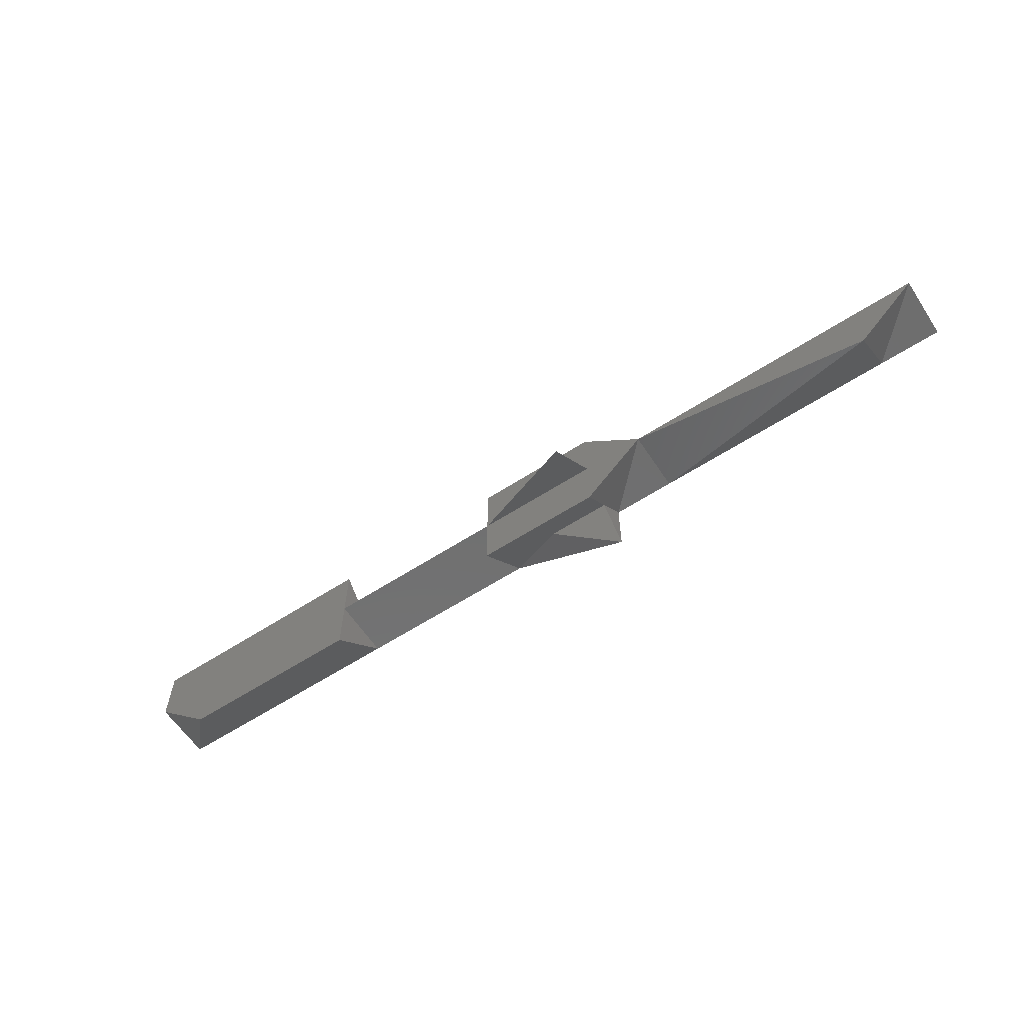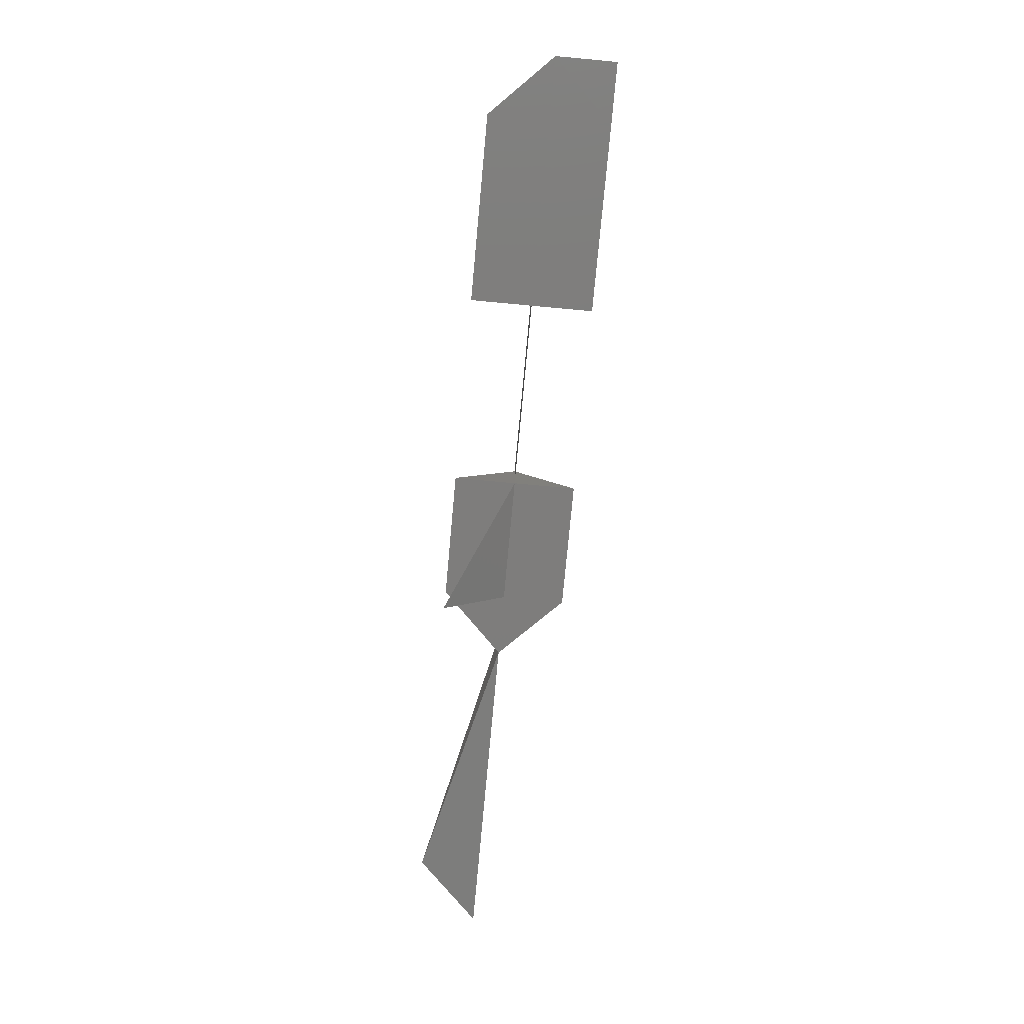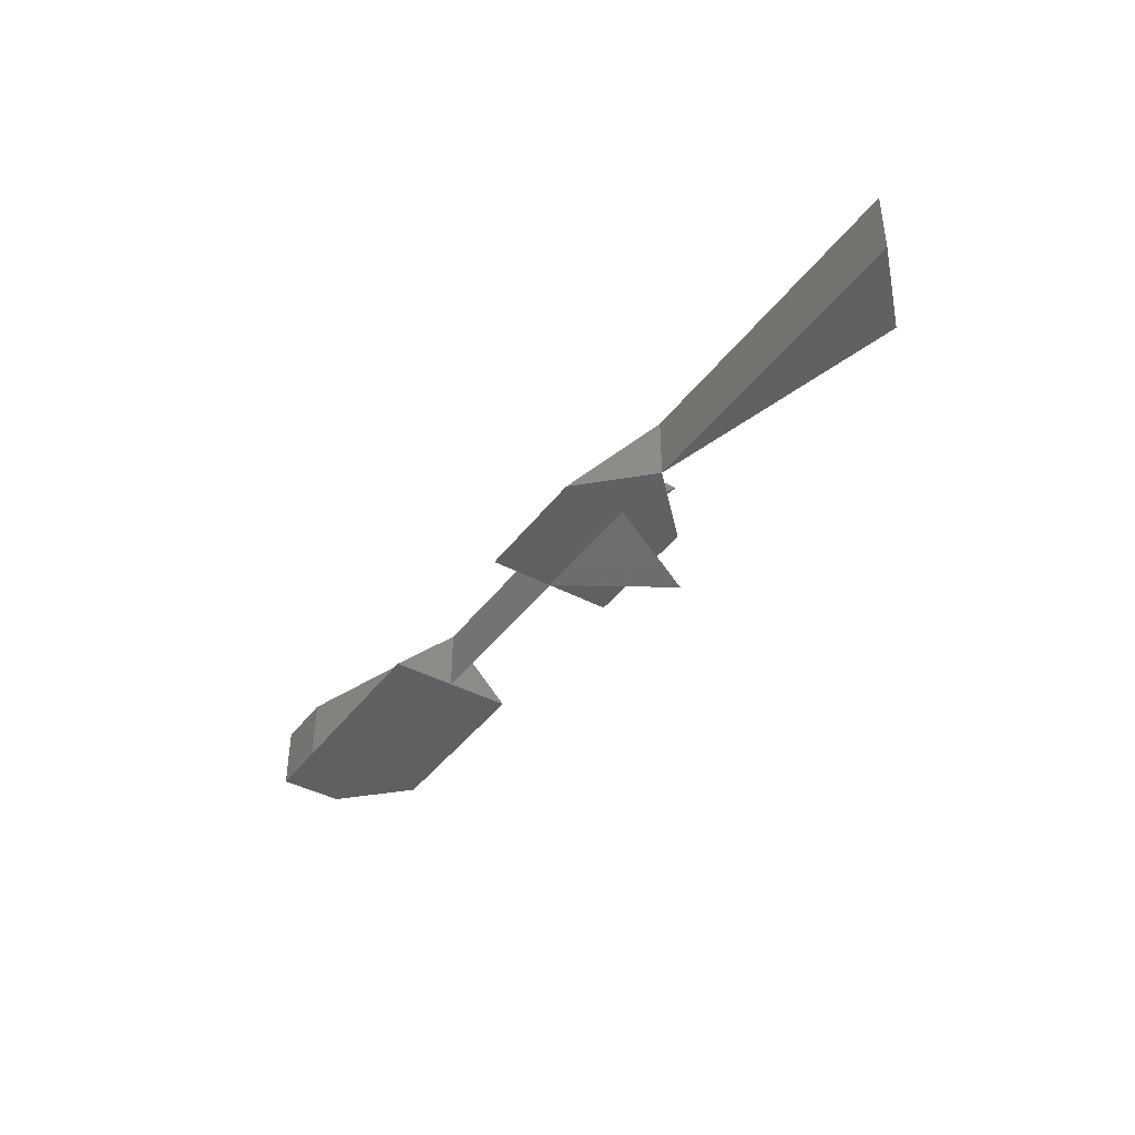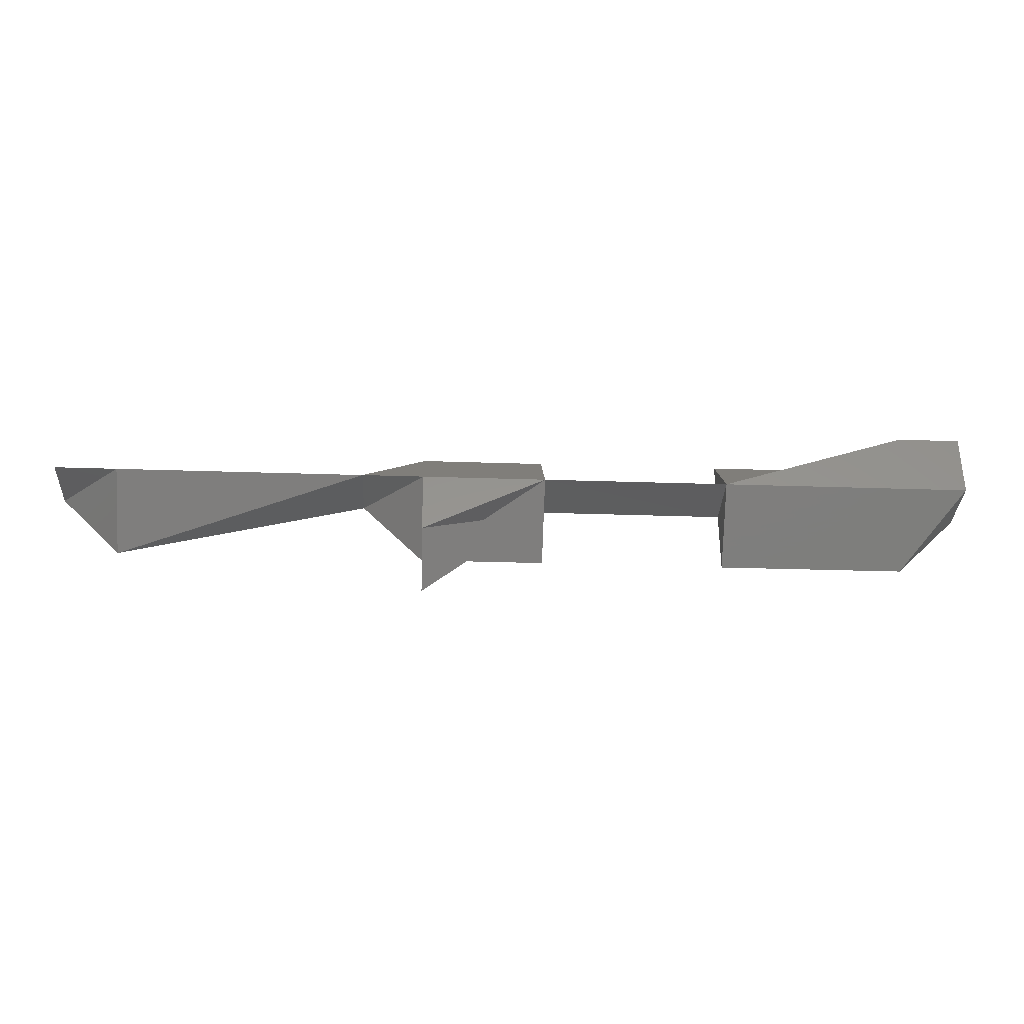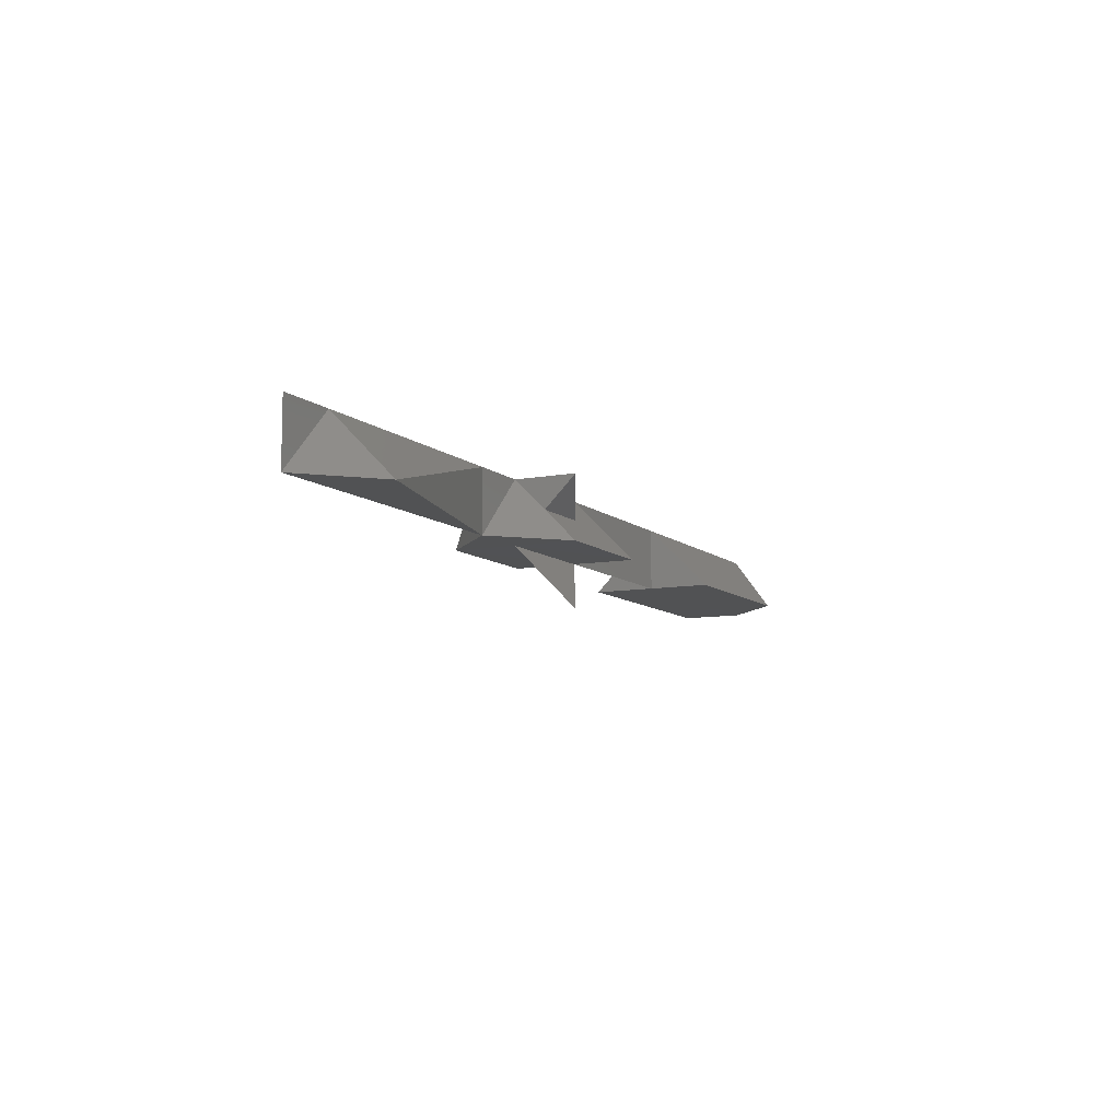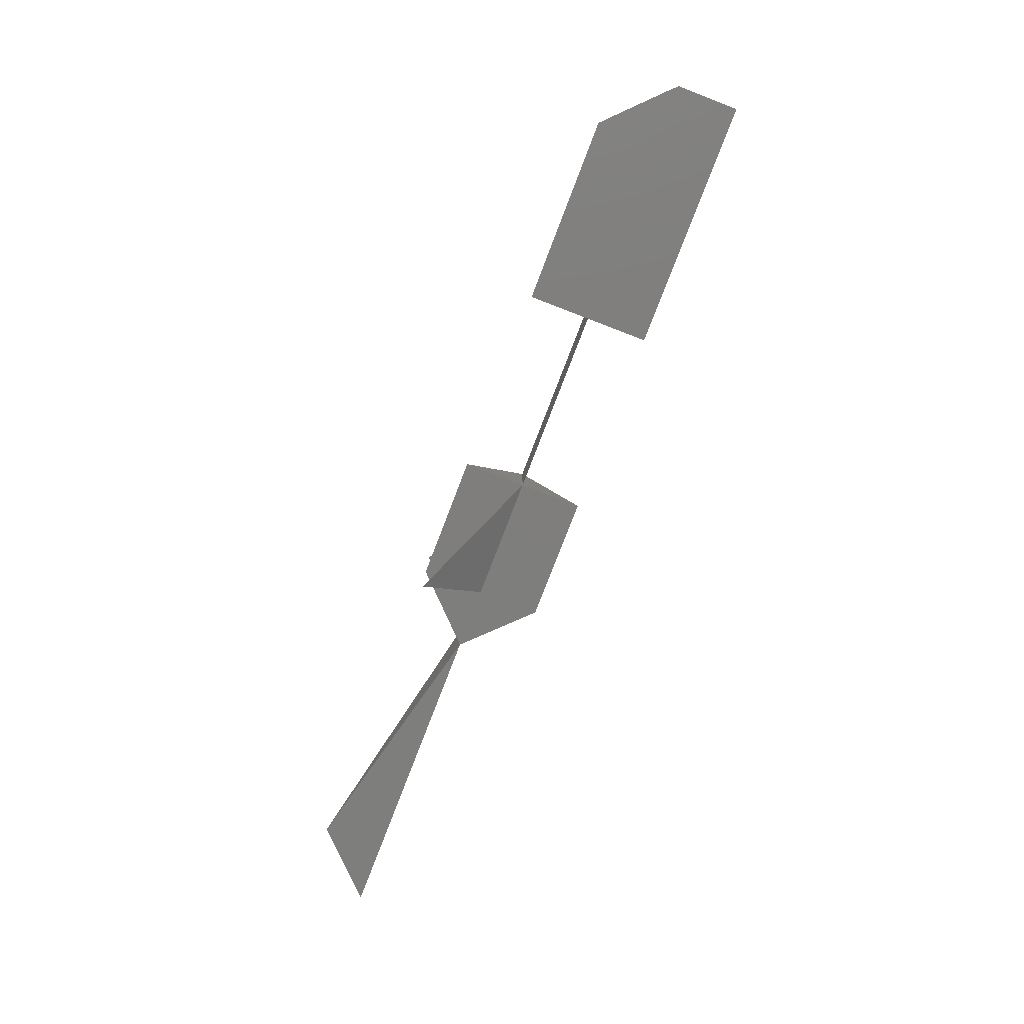
<metadata>
{"format":"stl","ext":"stl","renderer":"f3d","projection":"perspective","resolution":1024,"background":"white","views":[{"elev":-61.1,"azim":-146.6,"up":"+Y"},{"elev":-77.0,"azim":84.7,"up":"+Z"},{"elev":-40.8,"azim":-123.1,"up":"+Z"},{"elev":-33.0,"azim":-2.6,"up":"+Y"},{"elev":-9.0,"azim":-63.5,"up":"+Z"},{"elev":-78.0,"azim":69.0,"up":"+Z"}]}
</metadata>
<code>
# stl→obj: 6 verts, 176 faces
v 34.95 9.657 34.12
v 34.95 9.656 34.12
v 34.95 9.658 34.12
v 34.96 9.657 34.12
v 34.96 9.658 34.12
v 34.96 9.656 34.12
f 1 1 1
f 1 1 1
f 1 1 1
f 1 1 1
f 1 1 1
f 1 1 1
f 1 1 1
f 1 1 2
f 1 2 1
f 2 1 1
f 1 1 1
f 1 1 1
f 1 1 1
f 1 1 1
f 1 1 1
f 1 1 1
f 1 1 1
f 1 1 1
f 1 1 1
f 1 1 1
f 1 1 1
f 1 1 1
f 1 1 1
f 1 1 2
f 1 2 1
f 2 1 1
f 1 1 1
f 1 1 1
f 1 1 1
f 1 1 1
f 1 1 1
f 1 1 1
f 3 1 1
f 1 1 1
f 1 1 1
f 1 1 1
f 1 1 1
f 1 1 1
f 1 1 2
f 1 2 1
f 2 1 1
f 1 1 1
f 1 1 1
f 1 1 1
f 1 1 1
f 1 1 1
f 1 1 3
f 1 3 1
f 3 3 1
f 3 1 1
f 1 1 1
f 1 1 1
f 1 1 1
f 1 1 1
f 1 1 2
f 1 2 2
f 2 2 1
f 2 1 1
f 1 1 1
f 1 1 1
f 1 1 1
f 1 1 1
f 1 1 3
f 1 3 3
f 1 3 1
f 3 1 1
f 1 1 1
f 1 1 1
f 1 1 1
f 1 1 1
f 1 1 1
f 1 1 2
f 1 2 1
f 2 1 1
f 1 1 1
f 1 1 1
f 1 1 1
f 1 1 1
f 1 1 1
f 1 1 3
f 1 4 1
f 4 1 4
f 1 4 1
f 4 1 4
f 1 4 1
f 4 1 4
f 1 4 1
f 4 1 4
f 1 4 1
f 4 1 4
f 1 4 1
f 4 1 4
f 1 4 1
f 4 1 4
f 1 4 1
f 4 1 4
f 4 5 4
f 5 4 4
f 4 4 4
f 4 4 4
f 4 4 4
f 4 4 4
f 4 4 4
f 4 4 6
f 4 6 4
f 6 4 4
f 4 4 4
f 4 4 4
f 4 4 4
f 4 4 4
f 4 4 4
f 4 4 5
f 5 5 4
f 5 4 5
f 4 5 4
f 5 4 4
f 4 4 4
f 4 4 4
f 4 4 6
f 4 6 6
f 6 6 4
f 6 4 4
f 4 4 4
f 4 4 4
f 4 4 4
f 4 4 5
f 4 5 5
f 5 5 5
f 5 5 5
f 5 5 5
f 5 5 4
f 5 4 4
f 4 4 4
f 4 4 4
f 4 4 6
f 4 6 4
f 6 4 4
f 4 4 4
f 4 4 4
f 4 4 4
f 4 4 5
f 4 5 5
f 5 5 5
f 5 5 5
f 5 5 4
f 5 4 4
f 4 4 4
f 4 4 4
f 4 4 4
f 4 4 4
f 4 4 4
f 4 4 4
f 4 4 4
f 4 4 5
f 4 5 4
f 5 4 5
f 1 1 1
f 1 1 1
f 1 1 1
f 1 1 1
f 1 1 1
f 1 1 1
f 4 4 4
f 4 4 4
f 3 1 1
f 2 1 1
f 2 1 1
f 2 1 1
f 2 1 1
f 3 1 1
f 2 1 1
f 2 1 1
f 2 1 1
f 3 1 1
f 3 1 1
f 2 1 1

</code>
